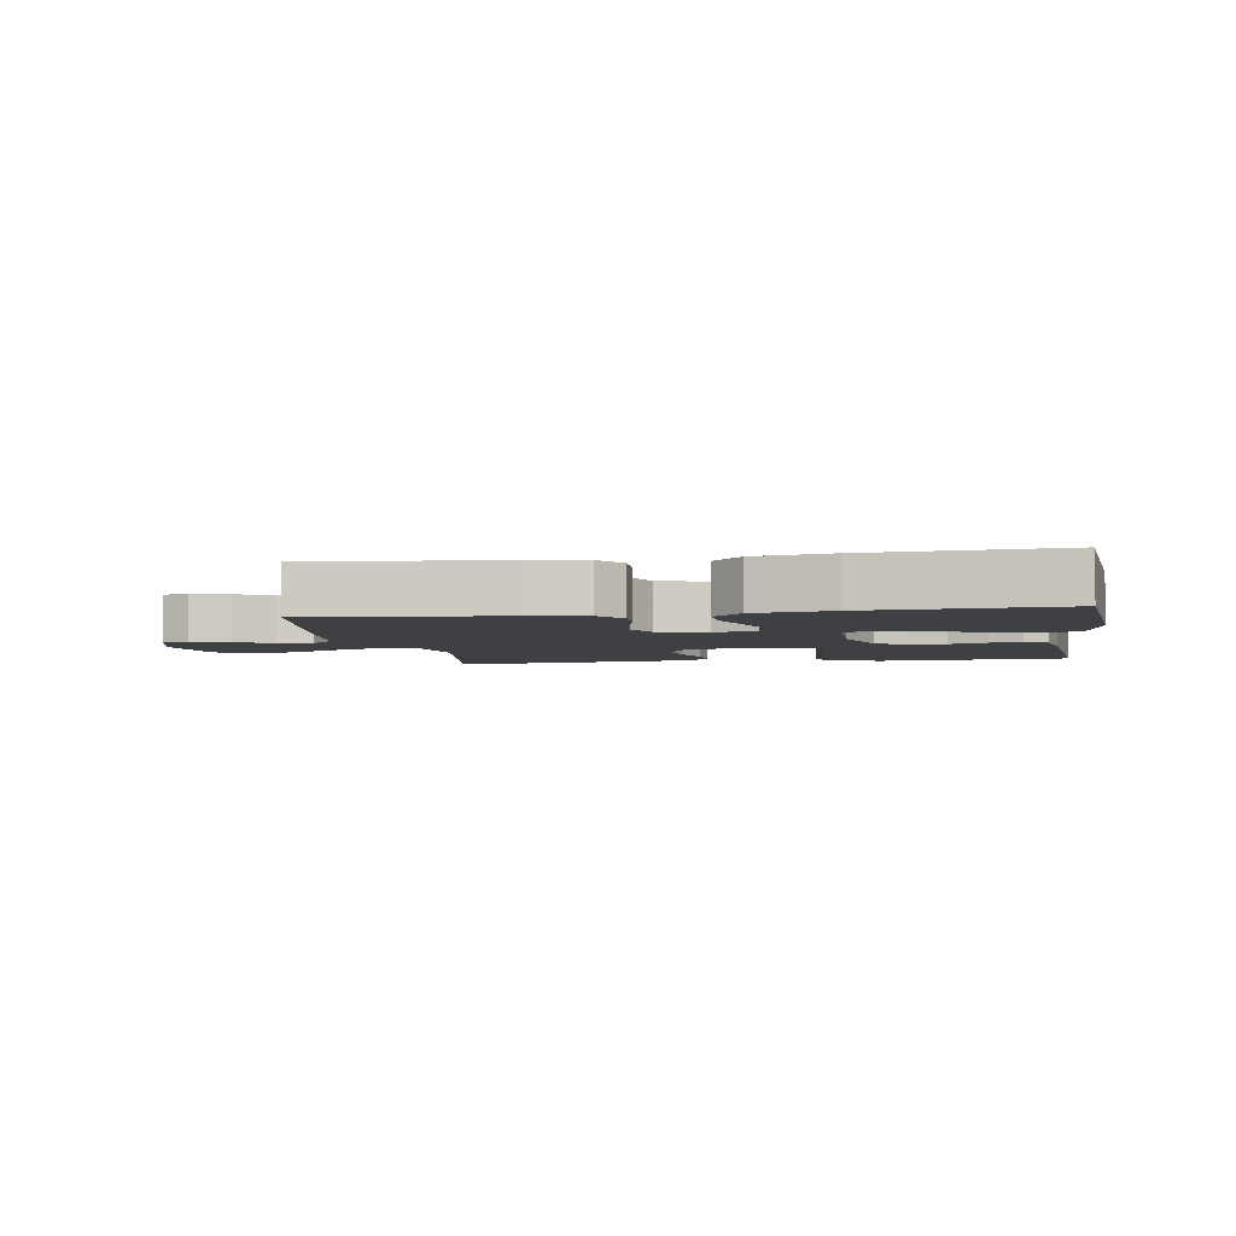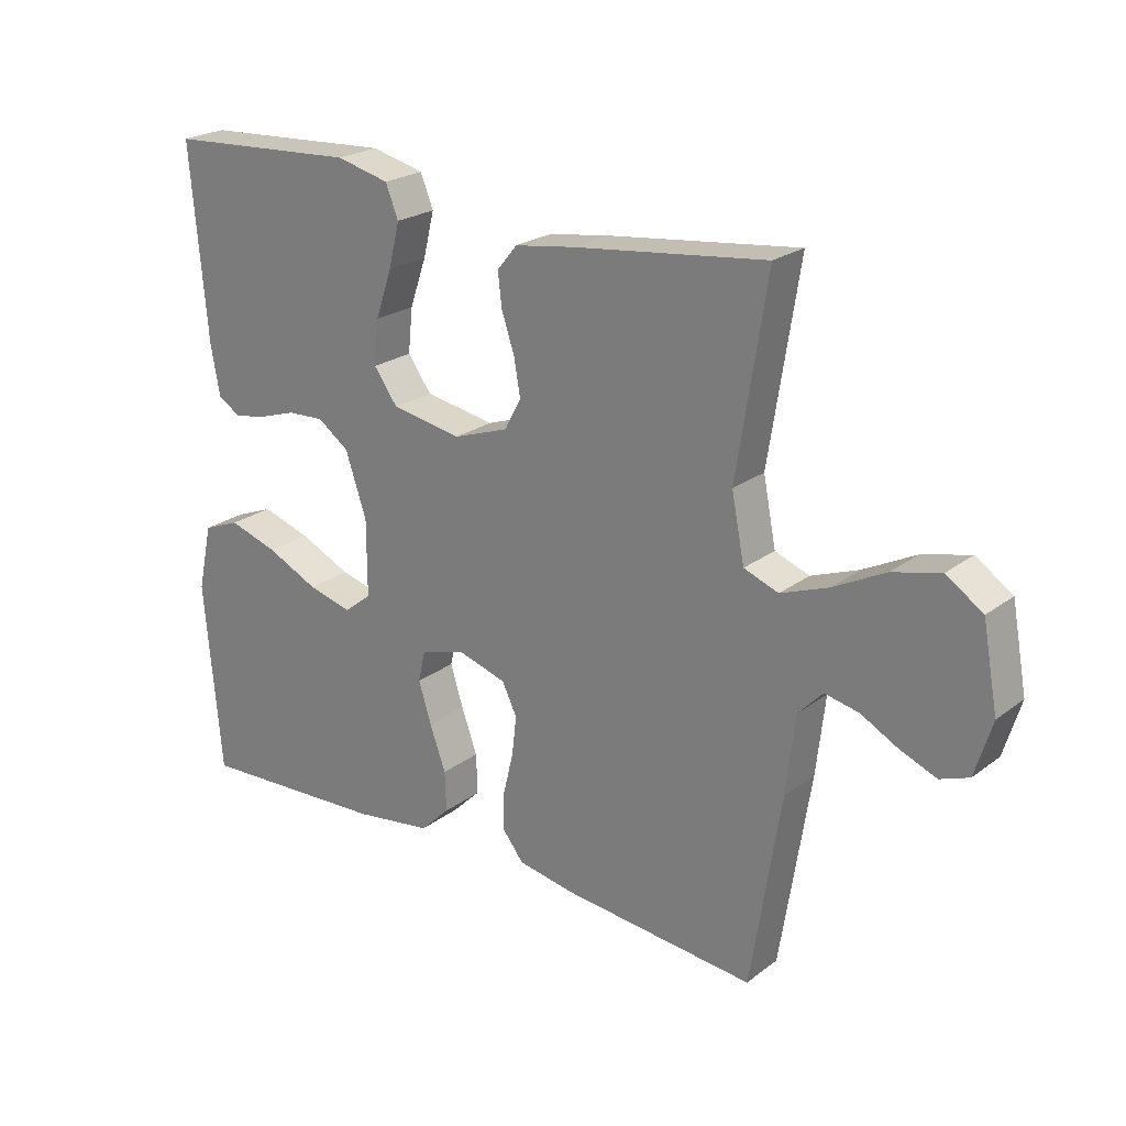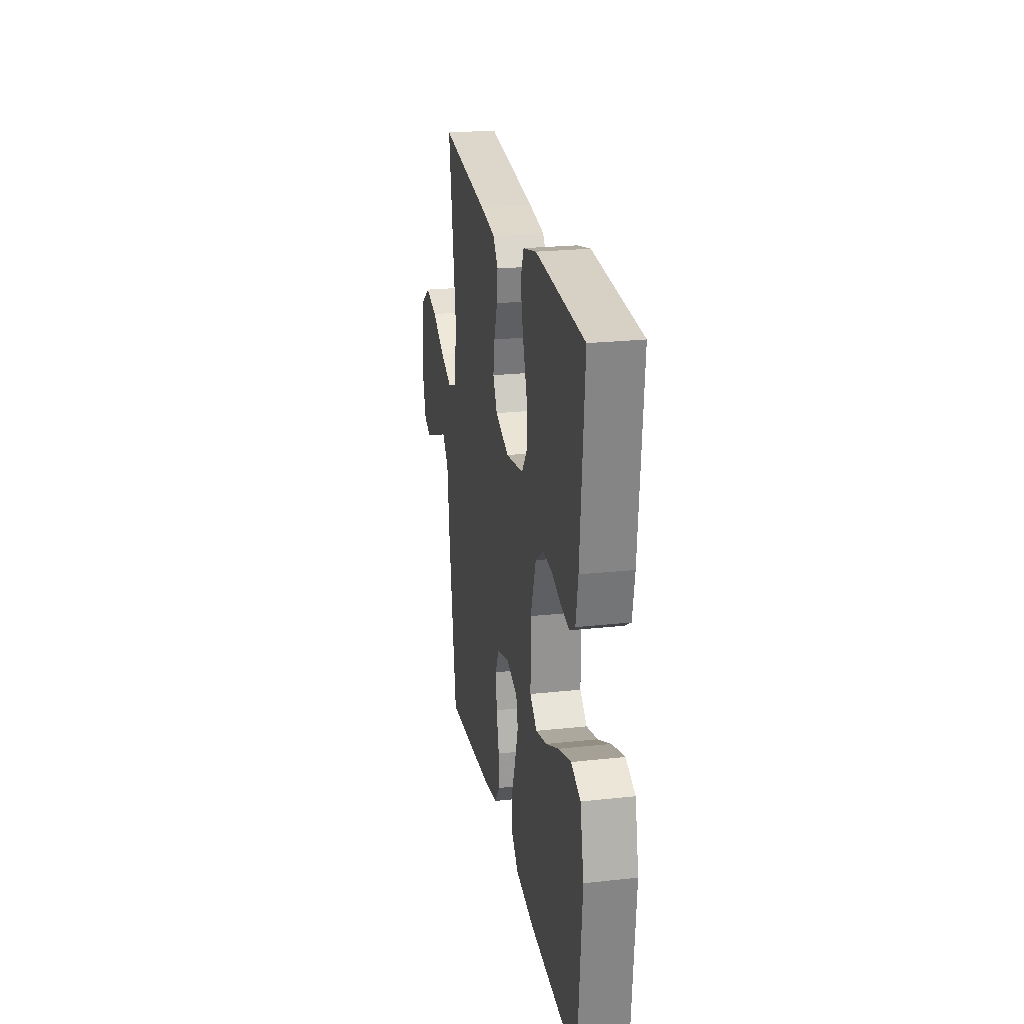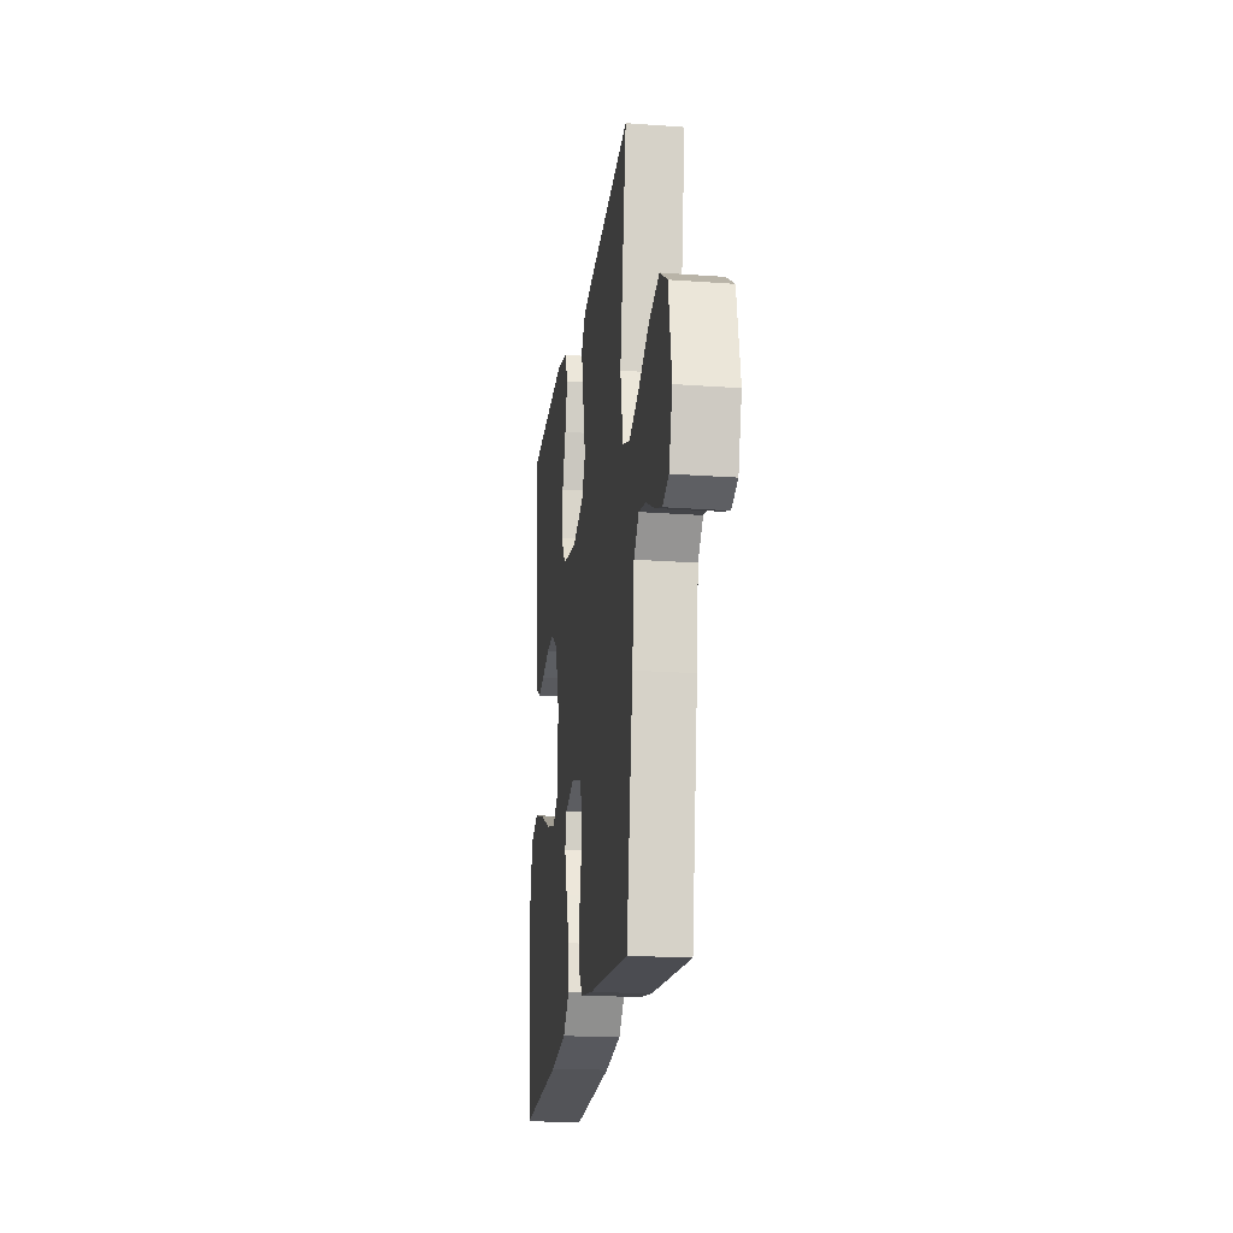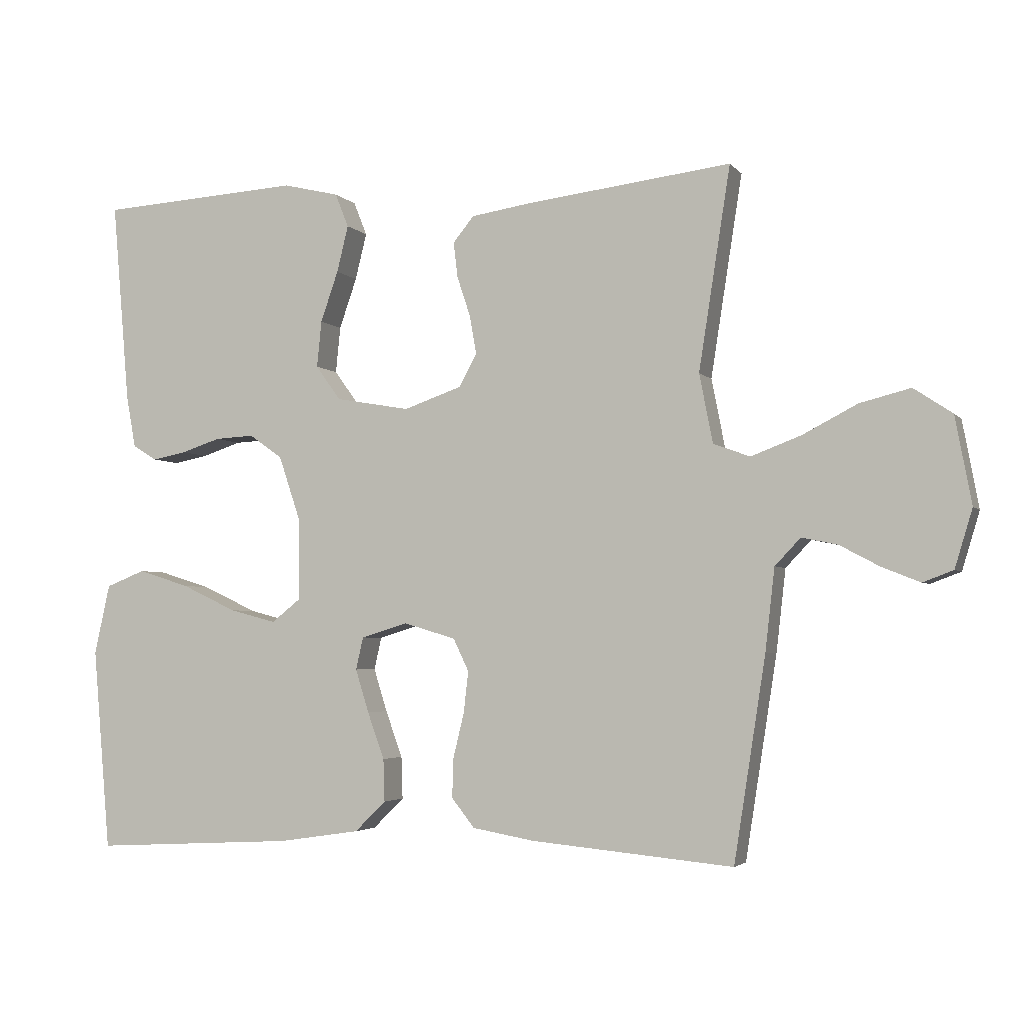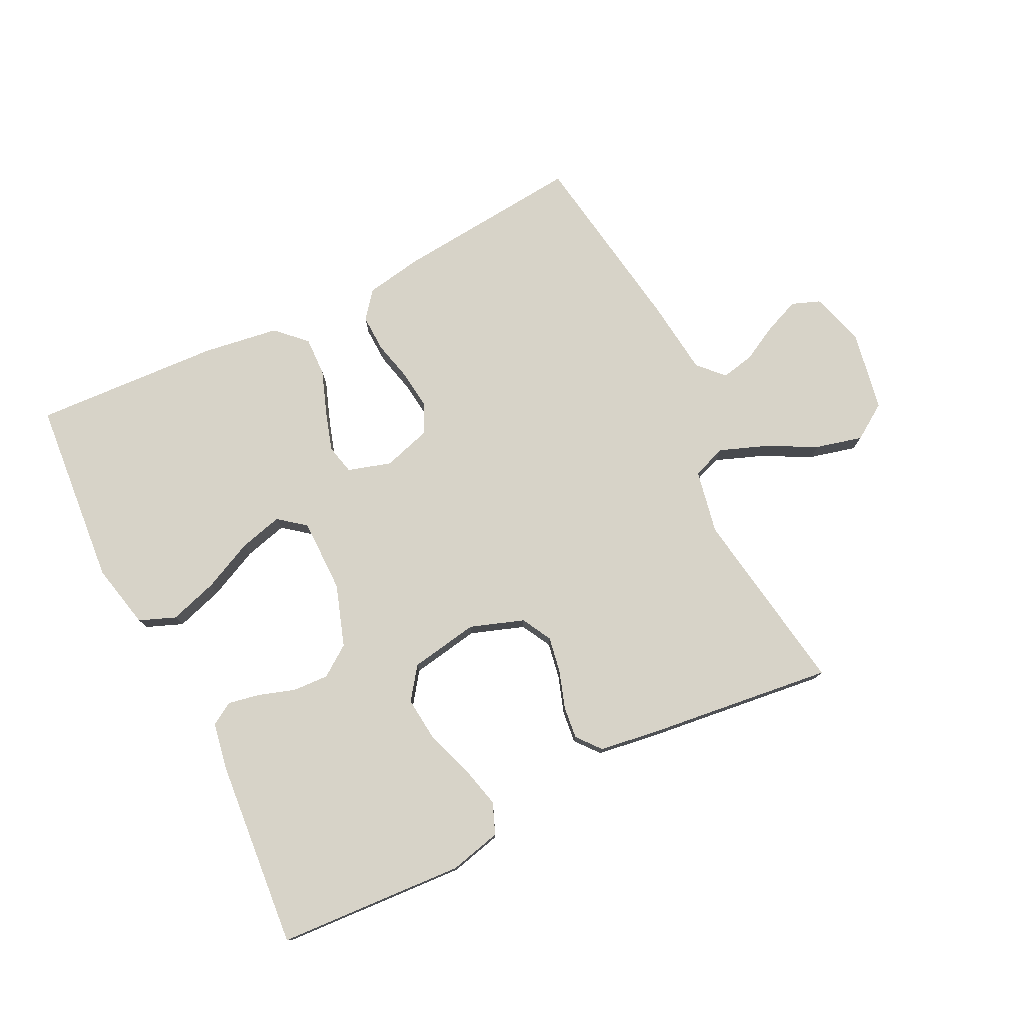
<metadata>
{"format":"obj","ext":"obj","renderer":"f3d","projection":"perspective","resolution":1024,"background":"white","views":[{"elev":-4.6,"azim":-170.6,"up":"+Y"},{"elev":23.0,"azim":38.6,"up":"+Z"},{"elev":23.5,"azim":-100.4,"up":"+Z"},{"elev":-20.6,"azim":82.4,"up":"+Z"},{"elev":-3.5,"azim":19.7,"up":"+Z"},{"elev":77.2,"azim":-26.3,"up":"+Y"}]}
</metadata>
<code>
v -0.5 0.07 -0.5
v -0.526 0.07 -0.2
v -0.503 0.07 -0.096
v -0.445 0.07 -0.073
v -0.368 0.07 -0.097
v -0.287 0.07 -0.135
v -0.218 0.07 -0.153
v -0.175 0.07 -0.119
v -0.175 0.07 0
v -0.208 0.07 0.098
v -0.257 0.07 0.133
v -0.315 0.07 0.13
v -0.373 0.07 0.111
v -0.424 0.07 0.101
v -0.46 0.07 0.123
v -0.474 0.07 0.2
v -0.5 0.07 0.5
v -0.2 0.07 0.518
v -0.117 0.07 0.498
v -0.097 0.07 0.448
v -0.114 0.07 0.379
v -0.14 0.07 0.304
v -0.147 0.07 0.235
v -0.11 0.07 0.184
v 0 0.07 0.165
v 0.086 0.07 0.195
v 0.112 0.07 0.243
v 0.102 0.07 0.3
v 0.082 0.07 0.36
v 0.076 0.07 0.412
v 0.107 0.07 0.45
v 0.2 0.07 0.464
v 0.5 0.07 0.5
v 0.453 0.07 0.2
v 0.473 0.07 0.098
v 0.527 0.07 0.078
v 0.601 0.07 0.106
v 0.682 0.07 0.148
v 0.757 0.07 0.167
v 0.814 0.07 0.129
v 0.838 0.07 0
v 0.812 0.07 -0.086
v 0.767 0.07 -0.103
v 0.71 0.07 -0.08
v 0.652 0.07 -0.049
v 0.599 0.07 -0.038
v 0.561 0.07 -0.078
v 0.547 0.07 -0.2
v 0.5 0.07 -0.5
v 0.2 0.07 -0.472
v 0.109 0.07 -0.456
v 0.075 0.07 -0.413
v 0.077 0.07 -0.354
v 0.093 0.07 -0.288
v 0.1 0.07 -0.227
v 0.077 0.07 -0.179
v 0 0.07 -0.156
v -0.069 0.07 -0.177
v -0.08 0.07 -0.225
v -0.06 0.07 -0.289
v -0.035 0.07 -0.358
v -0.033 0.07 -0.421
v -0.079 0.07 -0.466
v -0.2 0.07 -0.484
v -0.5 0 -0.5
v -0.526 0 -0.2
v -0.503 0 -0.096
v -0.445 0 -0.073
v -0.368 0 -0.097
v -0.287 0 -0.135
v -0.218 0 -0.153
v -0.175 0 -0.119
v -0.175 0 0
v -0.208 0 0.098
v -0.257 0 0.133
v -0.315 0 0.13
v -0.373 0 0.111
v -0.424 0 0.101
v -0.46 0 0.123
v -0.474 0 0.2
v -0.5 0 0.5
v -0.2 0 0.518
v -0.117 0 0.498
v -0.097 0 0.448
v -0.114 0 0.379
v -0.14 0 0.304
v -0.147 0 0.235
v -0.11 0 0.184
v 0 0 0.165
v 0.086 0 0.195
v 0.112 0 0.243
v 0.102 0 0.3
v 0.082 0 0.36
v 0.076 0 0.412
v 0.107 0 0.45
v 0.2 0 0.464
v 0.5 0 0.5
v 0.453 0 0.2
v 0.473 0 0.098
v 0.527 0 0.078
v 0.601 0 0.106
v 0.682 0 0.148
v 0.757 0 0.167
v 0.814 0 0.129
v 0.838 0 0
v 0.812 0 -0.086
v 0.767 0 -0.103
v 0.71 0 -0.08
v 0.652 0 -0.049
v 0.599 0 -0.038
v 0.561 0 -0.078
v 0.547 0 -0.2
v 0.5 0 -0.5
v 0.2 0 -0.472
v 0.109 0 -0.456
v 0.075 0 -0.413
v 0.077 0 -0.354
v 0.093 0 -0.288
v 0.1 0 -0.227
v 0.077 0 -0.179
v 0 0 -0.156
v -0.069 0 -0.177
v -0.08 0 -0.225
v -0.06 0 -0.289
v -0.035 0 -0.358
v -0.033 0 -0.421
v -0.079 0 -0.466
v -0.2 0 -0.484
f 60 61 62 63
f 59 60 63 64
f 58 59 64 1
f 51 52 53 54
f 51 54 55
f 50 51 55
f 47 48 49 50
f 47 50 55
f 46 47 55 56
f 42 43 44 45
f 40 41 42 45
f 40 45 46
f 37 38 39 40
f 36 37 40 46
f 35 36 46 56
f 31 32 33 34
f 28 29 30 31
f 27 28 31 34
f 26 27 34 35
f 19 20 21 22
f 17 18 19 22
f 17 22 23
f 16 17 23 24
f 12 13 14 15
f 11 12 15 16
f 3 4 5 6
f 3 6 7
f 2 3 7
f 58 1 2 7
f 57 58 7 8
f 26 35 56 57
f 25 26 57 8
f 11 16 24 25
f 10 11 25
f 9 10 25
f 8 9 25
f 127 126 125 124
f 128 127 124 123
f 65 128 123 122
f 118 117 116 115
f 119 118 115
f 119 115 114
f 114 113 112 111
f 119 114 111
f 120 119 111 110
f 109 108 107 106
f 109 106 105 104
f 110 109 104
f 104 103 102 101
f 110 104 101 100
f 120 110 100 99
f 98 97 96 95
f 95 94 93 92
f 98 95 92 91
f 99 98 91 90
f 86 85 84 83
f 86 83 82 81
f 87 86 81
f 88 87 81 80
f 79 78 77 76
f 80 79 76 75
f 70 69 68 67
f 71 70 67
f 71 67 66
f 71 66 65 122
f 72 71 122 121
f 121 120 99 90
f 72 121 90 89
f 89 88 80 75
f 89 75 74
f 89 74 73
f 89 73 72
f 1 65 66 2
f 2 66 67 3
f 3 67 68 4
f 4 68 69 5
f 5 69 70 6
f 6 70 71 7
f 7 71 72 8
f 8 72 73 9
f 9 73 74 10
f 10 74 75 11
f 11 75 76 12
f 12 76 77 13
f 13 77 78 14
f 14 78 79 15
f 15 79 80 16
f 16 80 81 17
f 17 81 82 18
f 18 82 83 19
f 19 83 84 20
f 20 84 85 21
f 21 85 86 22
f 22 86 87 23
f 23 87 88 24
f 24 88 89 25
f 25 89 90 26
f 26 90 91 27
f 27 91 92 28
f 28 92 93 29
f 29 93 94 30
f 30 94 95 31
f 31 95 96 32
f 32 96 97 33
f 33 97 98 34
f 34 98 99 35
f 35 99 100 36
f 36 100 101 37
f 37 101 102 38
f 38 102 103 39
f 39 103 104 40
f 40 104 105 41
f 41 105 106 42
f 42 106 107 43
f 43 107 108 44
f 44 108 109 45
f 45 109 110 46
f 46 110 111 47
f 47 111 112 48
f 48 112 113 49
f 49 113 114 50
f 50 114 115 51
f 51 115 116 52
f 52 116 117 53
f 53 117 118 54
f 54 118 119 55
f 55 119 120 56
f 56 120 121 57
f 57 121 122 58
f 58 122 123 59
f 59 123 124 60
f 60 124 125 61
f 61 125 126 62
f 62 126 127 63
f 63 127 128 64
f 64 128 65 1

</code>
